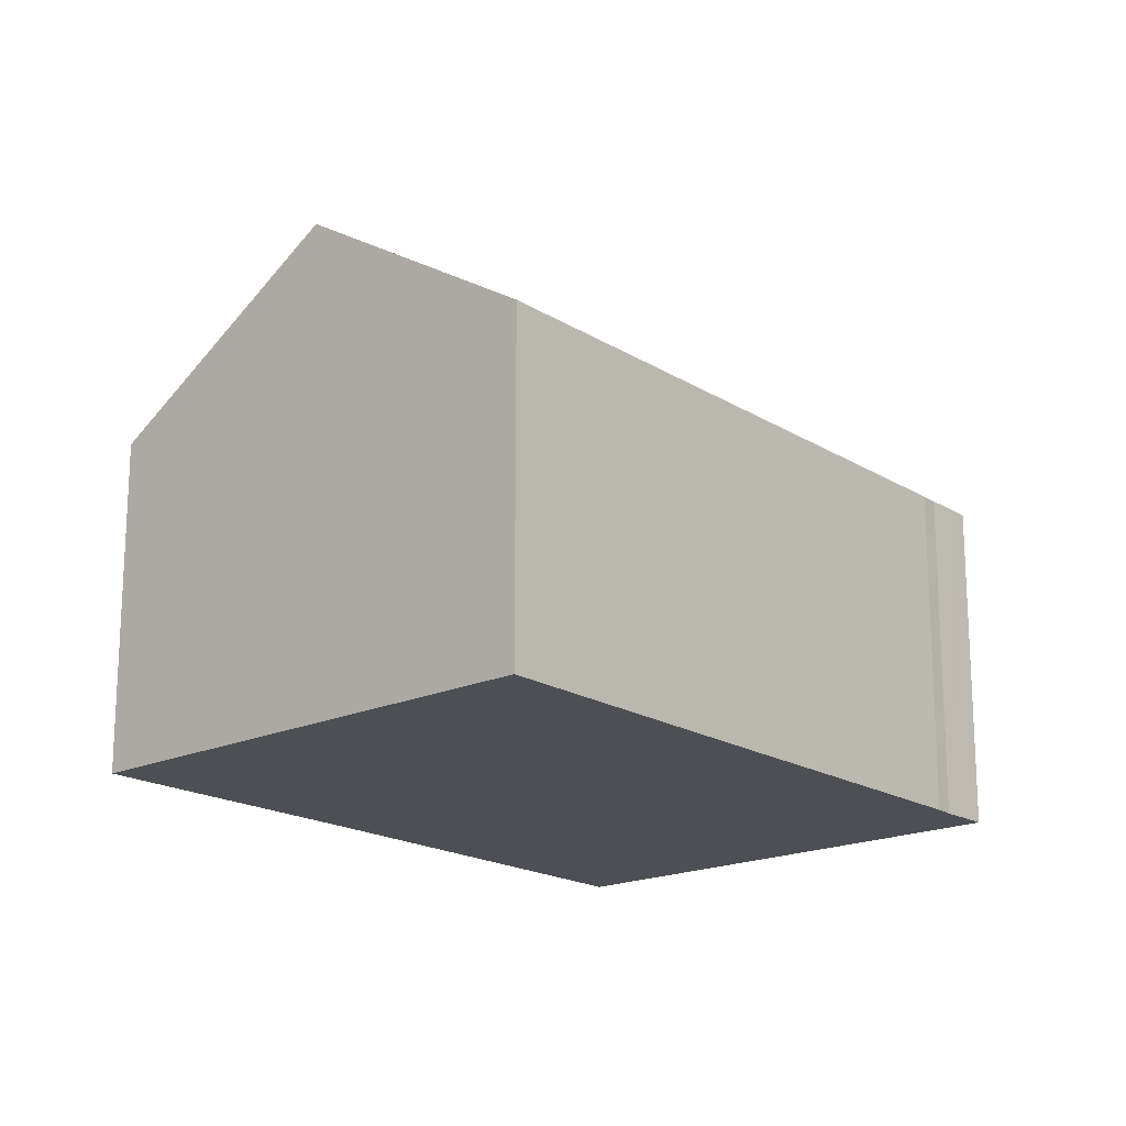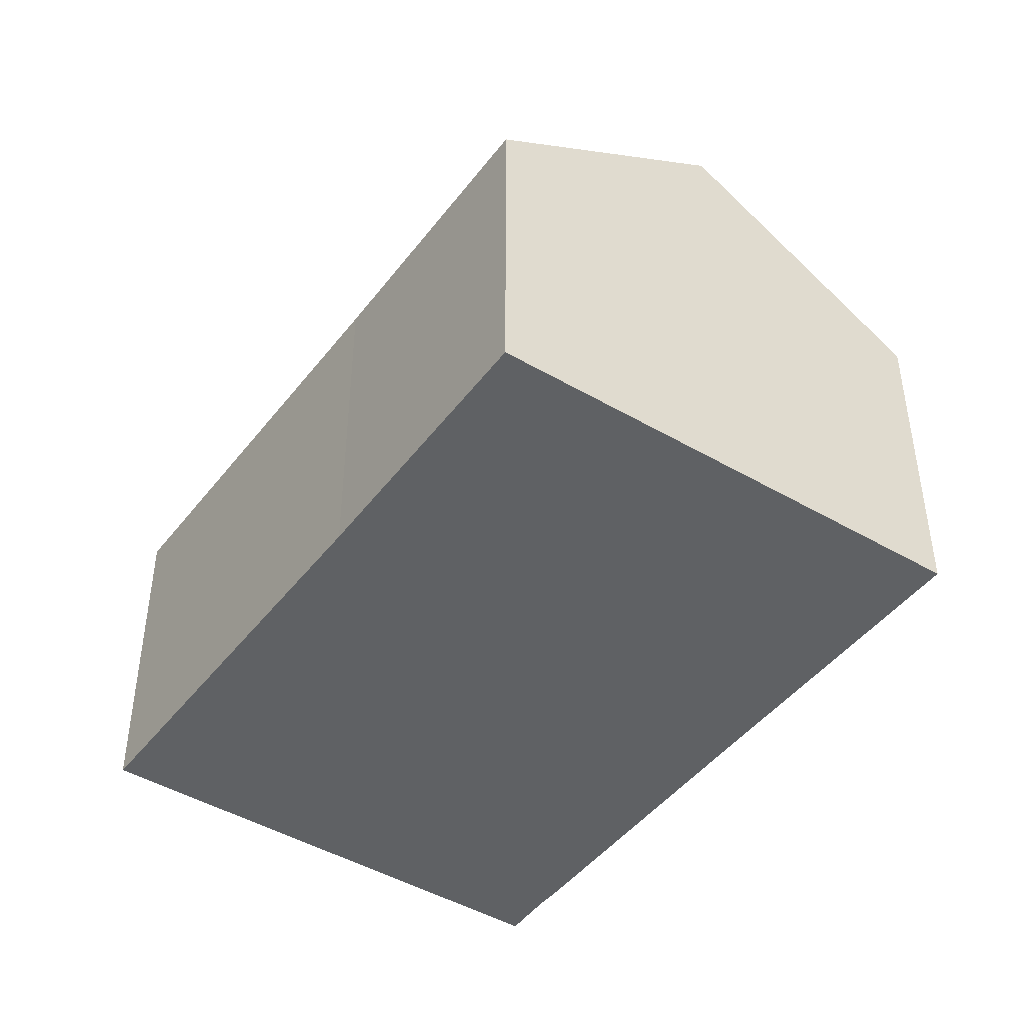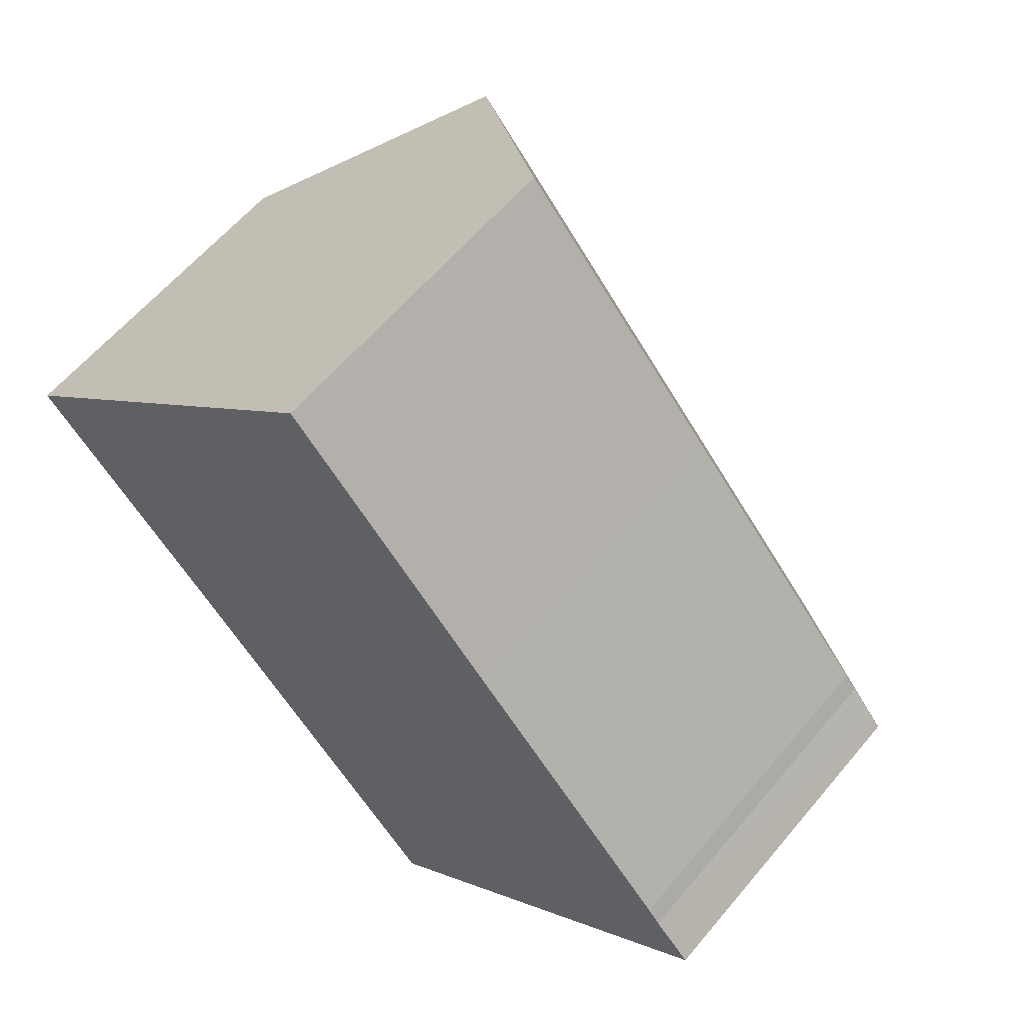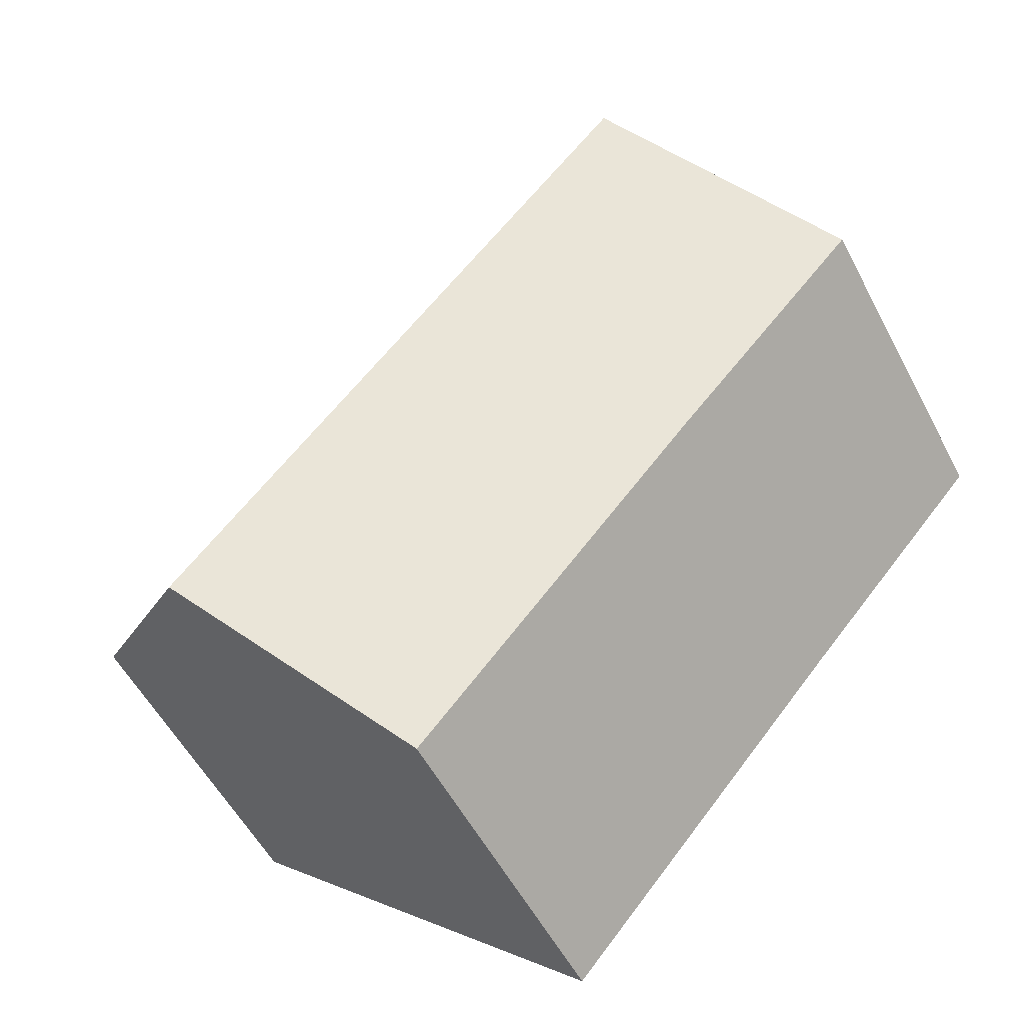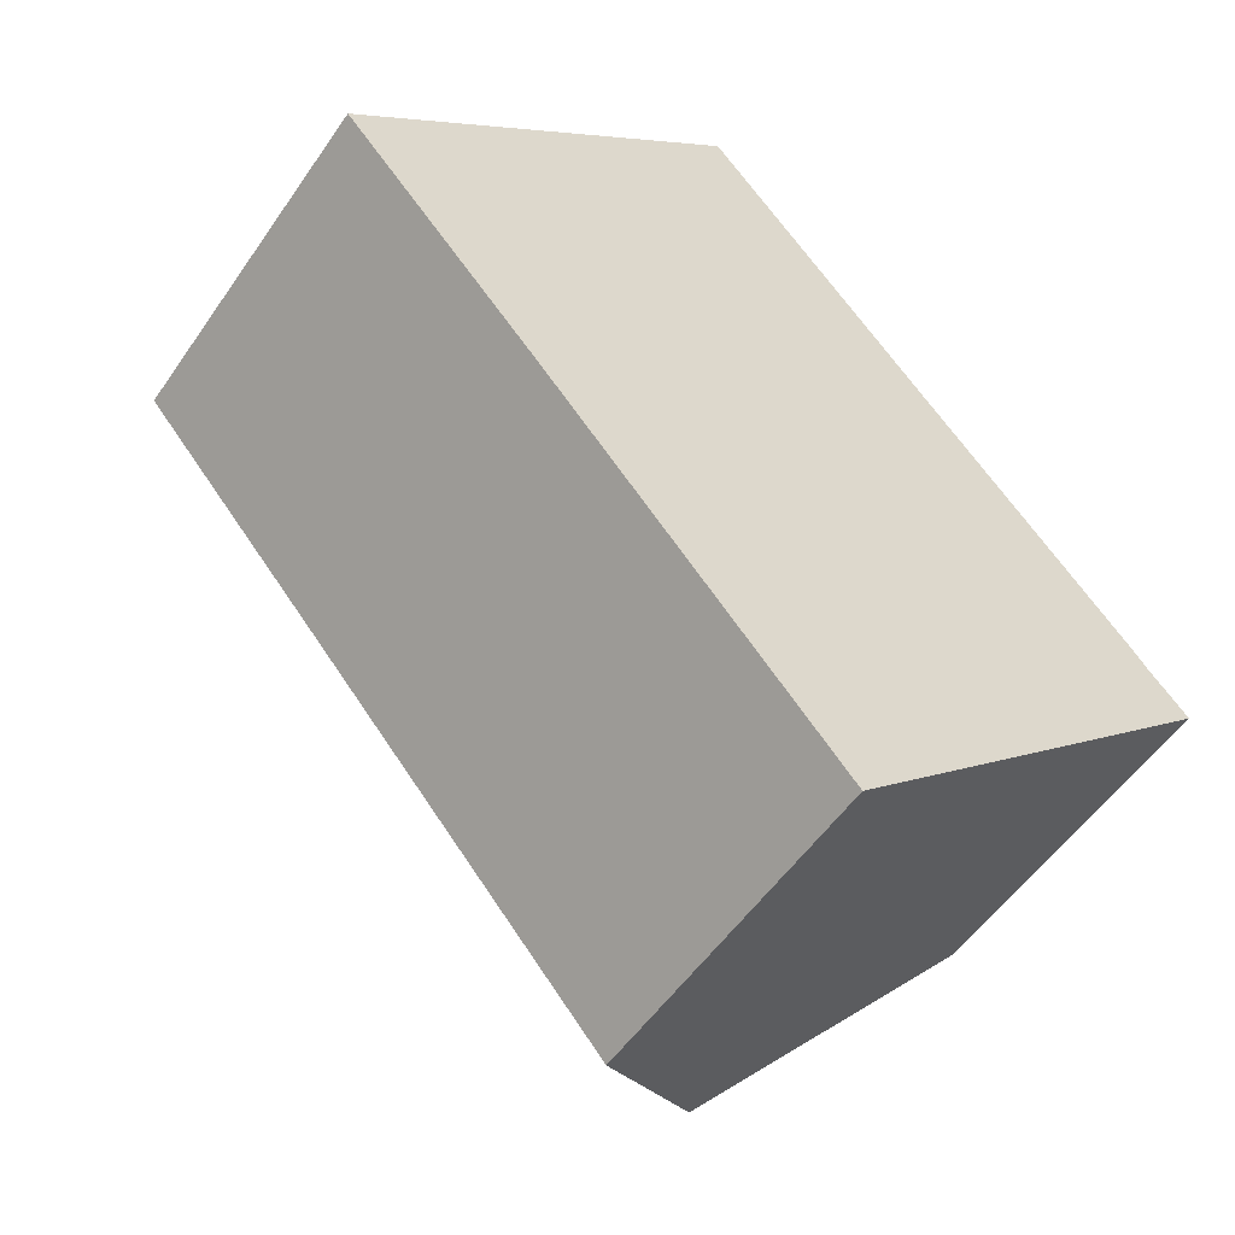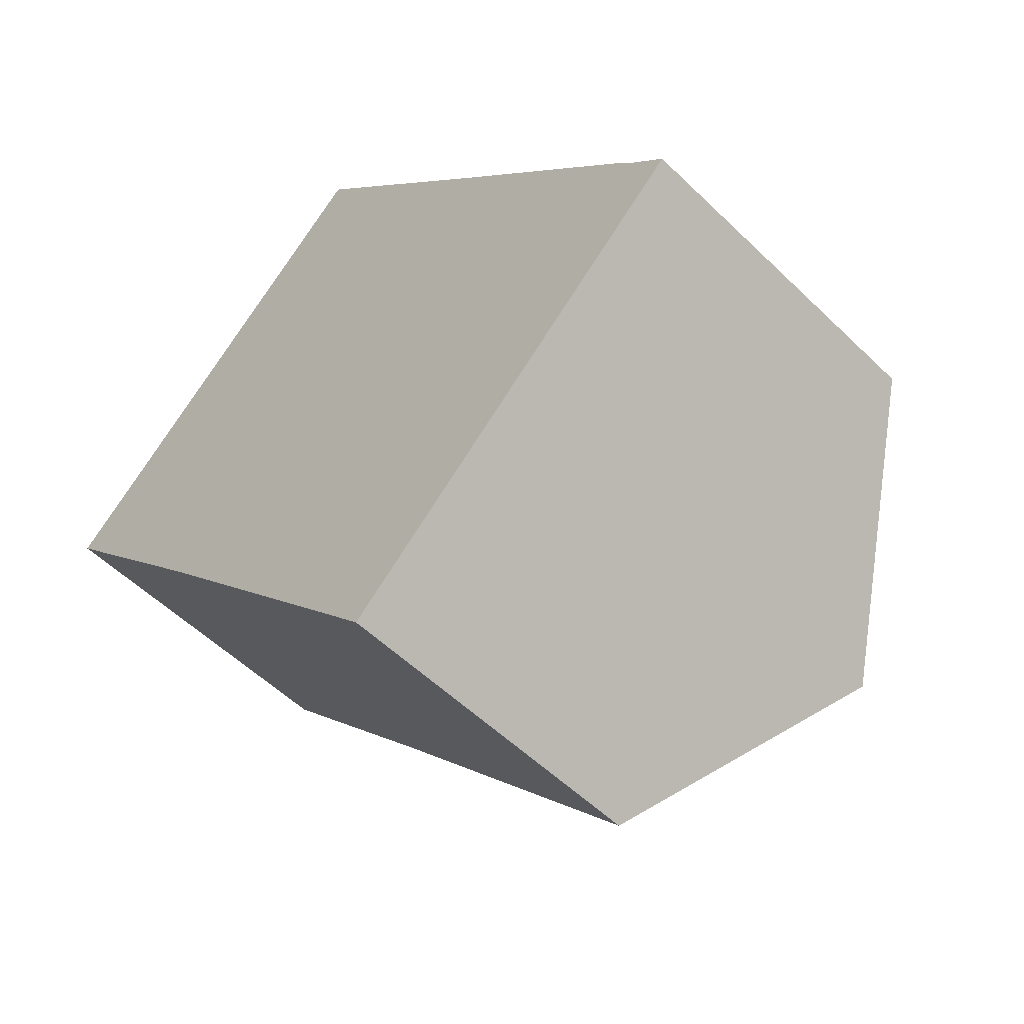
<metadata>
{"format":"obj","ext":"obj","renderer":"f3d","projection":"perspective","resolution":1024,"background":"white","views":[{"elev":-18.4,"azim":-1.0,"up":"+Y"},{"elev":-45.9,"azim":-76.4,"up":"+Y"},{"elev":60.1,"azim":39.6,"up":"+Z"},{"elev":-54.5,"azim":-152.7,"up":"+Z"},{"elev":-53.4,"azim":-33.7,"up":"+Z"},{"elev":-53.7,"azim":44.1,"up":"+Z"}]}
</metadata>
<code>
v  3.041 5.346 -3.415
v  10.63 7.806 -5.923
v  7.625 5.344 -8.685
v  3.044 7.806 2.797
v  0 5.315 3.254e-16
v  6.071 5.328 5.579
v  9.464 5.337 1.658
v  10.09 5.336 0.947
v  12.87 5.33 -2.238
v  13.07 5.342 -2.495
v  13.53 5.33 -2.993
v  13.66 5.328 -3.144
v  7.625 5.318e-16 -8.685
v  3.041 2.091e-16 -3.415
v  0 0 0
v  3.044 -1.713e-16 2.797
v  6.071 -3.416e-16 5.579
v  9.464 -1.015e-16 1.658
v  10.09 -5.799e-17 0.947
v  12.87 1.37e-16 -2.238
v  13.07 1.528e-16 -2.495
v  13.66 1.925e-16 -3.144
v  13.53 1.833e-16 -2.993
v  10.63 3.627e-16 -5.923
g defaultobject
f 1 2 3
f 2 1 4
f 4 1 5
f 6 7 4
f 2 4 7
f 8 2 7
f 9 2 8
f 10 2 9
f 11 2 10
f 12 2 11
f 13 1 3
f 1 13 14
f 1 14 5
f 5 14 15
f 15 4 5
f 4 15 6
f 6 15 16
f 6 16 17
f 17 7 6
f 7 17 18
f 7 18 8
f 8 18 9
f 9 18 19
f 9 19 20
f 9 21 10
f 21 9 20
f 21 11 10
f 11 21 12
f 12 21 22
f 22 21 23
f 12 3 2
f 3 12 13
f 13 12 24
f 24 12 22
f 16 18 17
f 18 16 15
f 18 15 14
f 18 14 13
f 18 13 19
f 19 13 20
f 20 13 21
f 21 13 23
f 23 13 24
f 23 24 22

</code>
